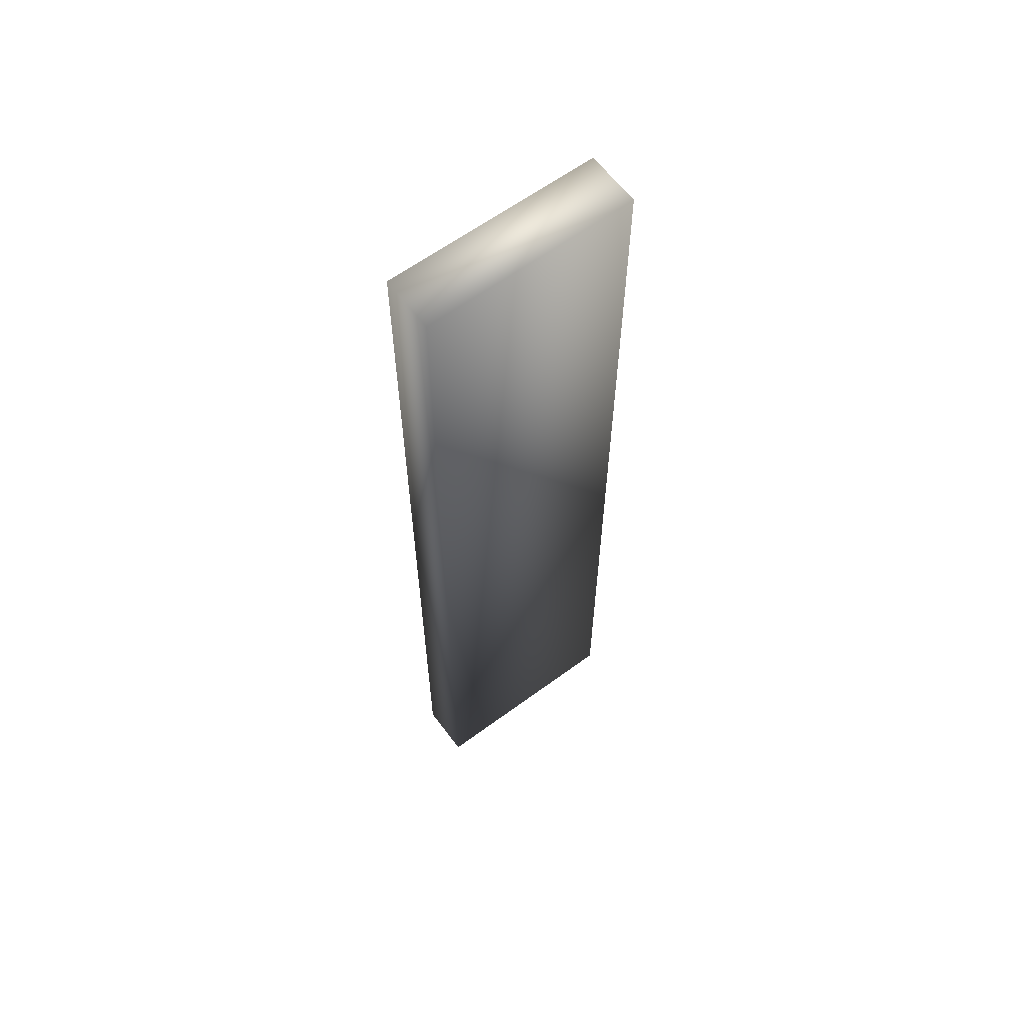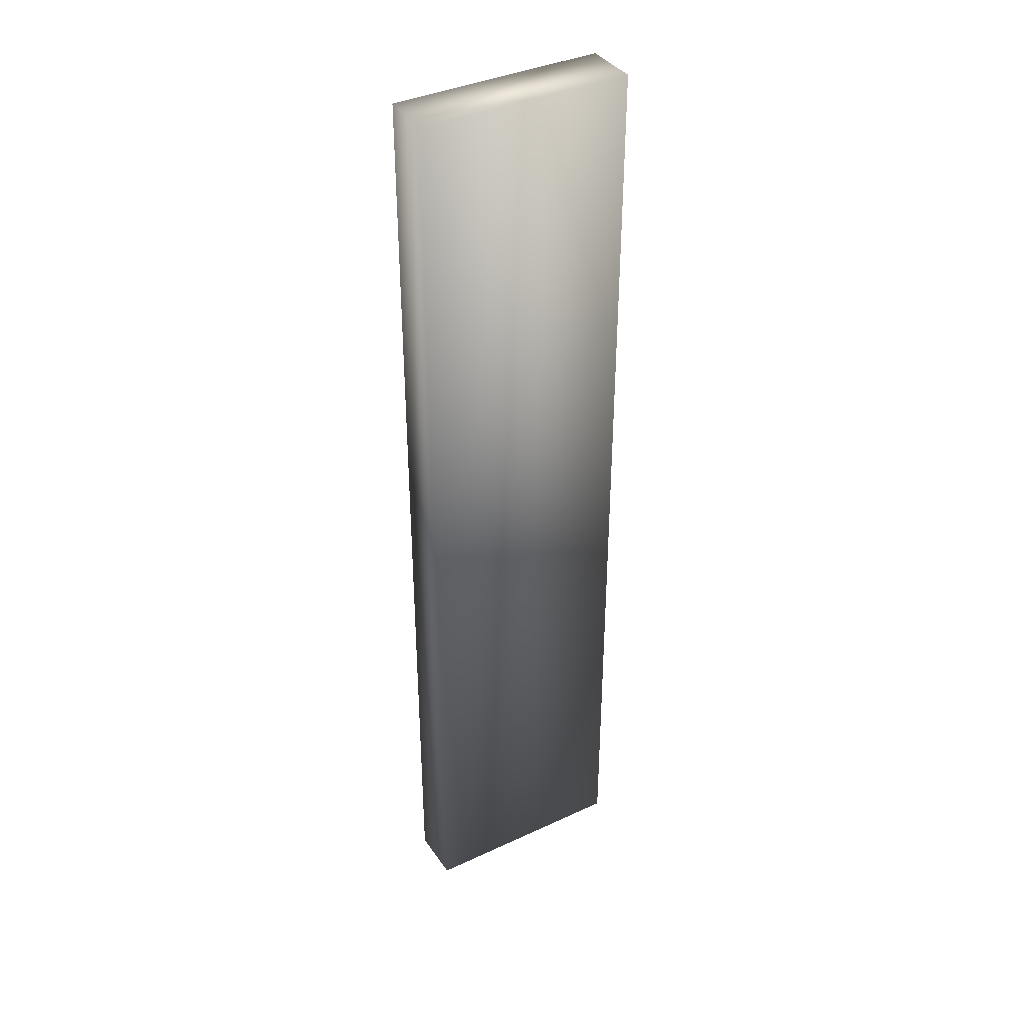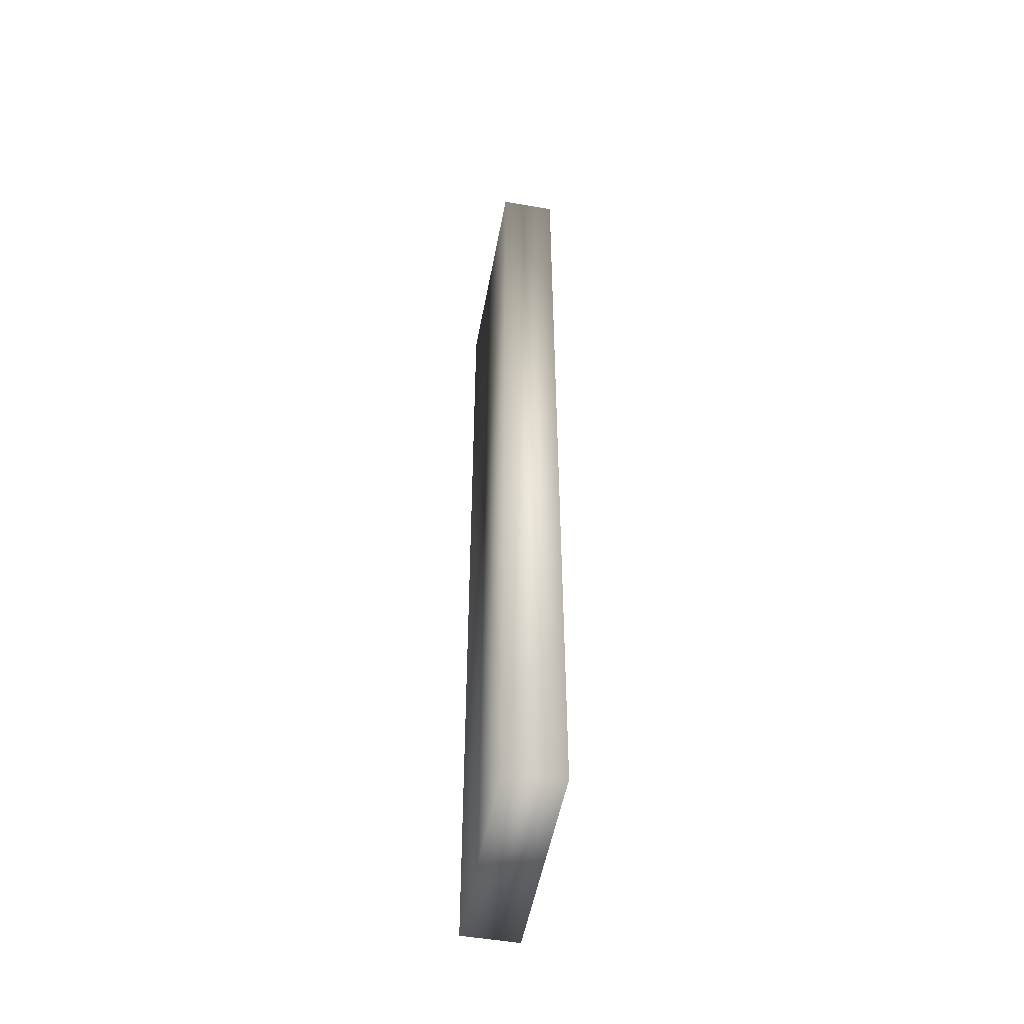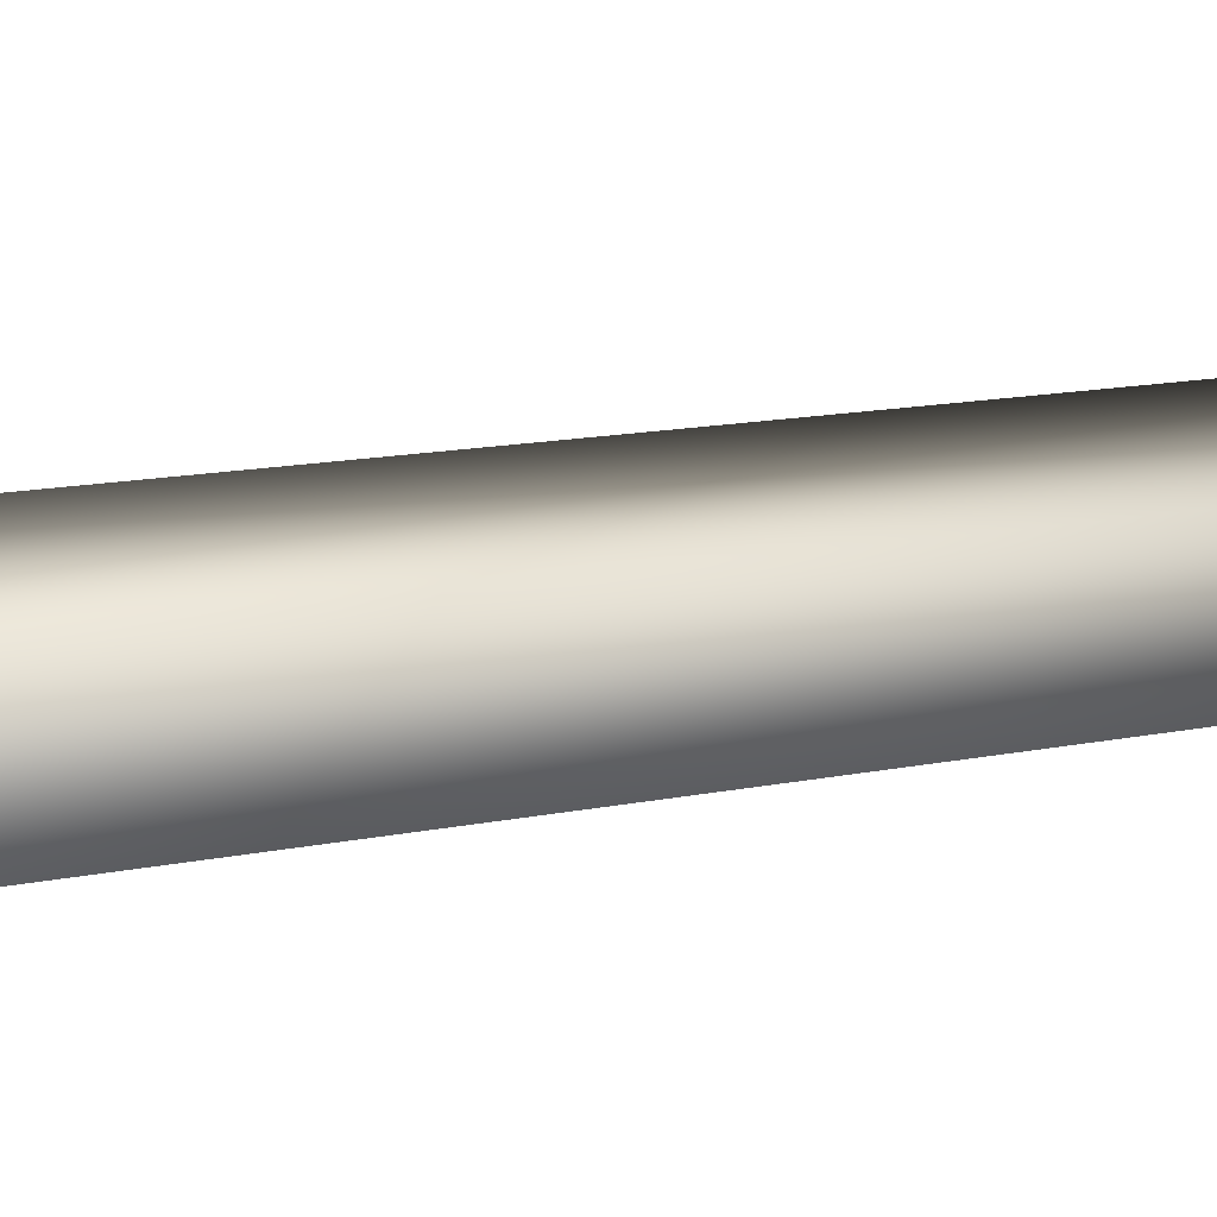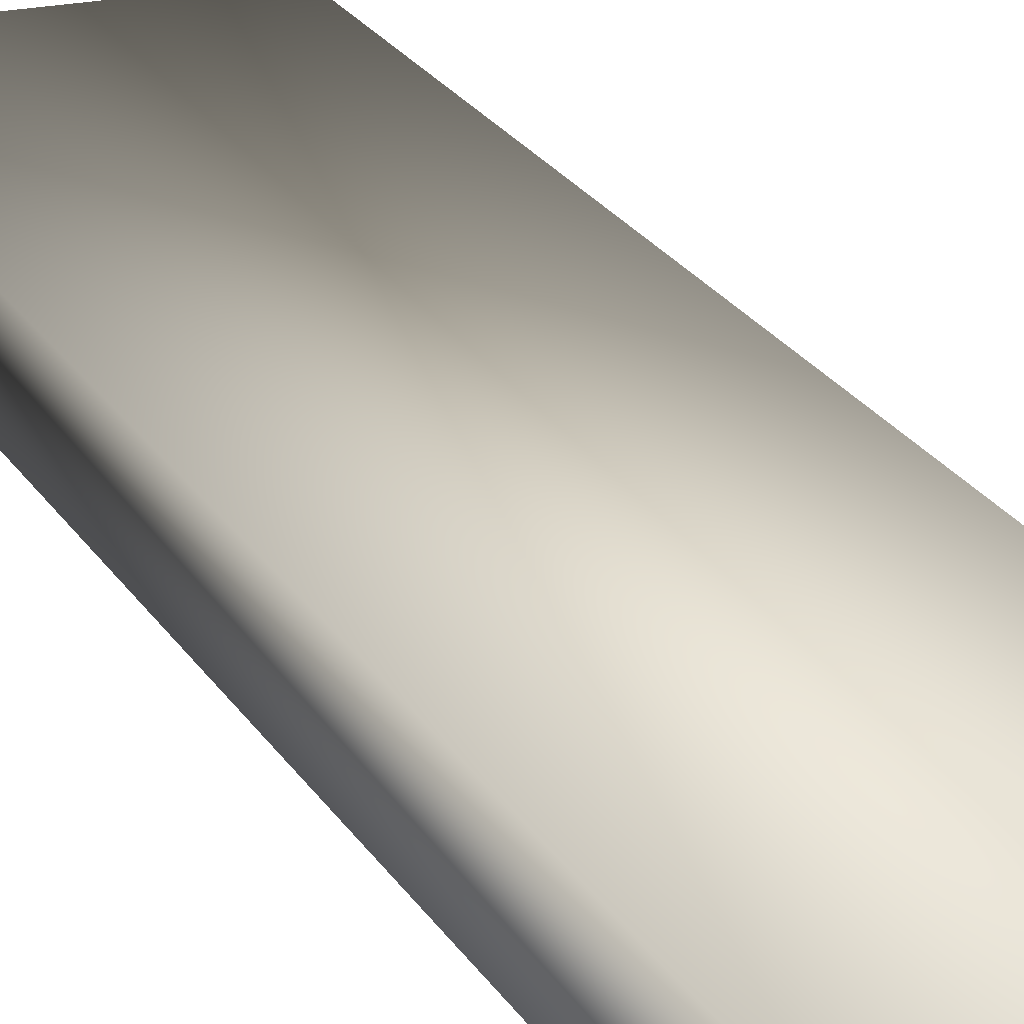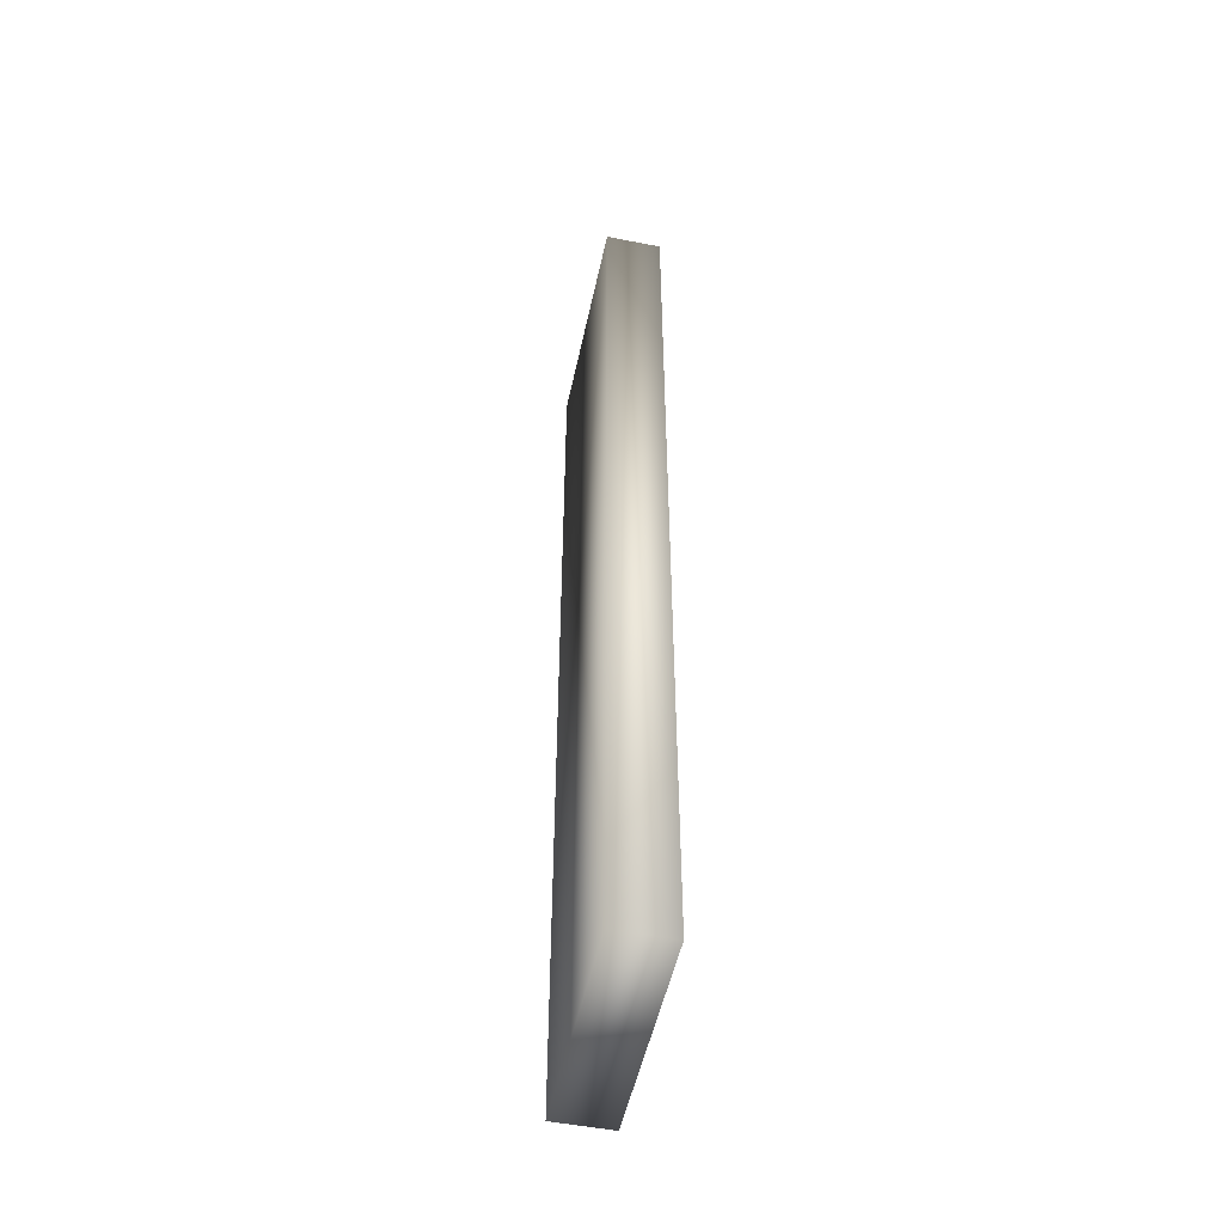
<metadata>
{"format":"obj","ext":"obj","renderer":"f3d","projection":"perspective","resolution":1024,"background":"white","views":[{"elev":62.2,"azim":-36.7,"up":"+Y"},{"elev":37.9,"azim":149.4,"up":"+Y"},{"elev":-51.9,"azim":79.5,"up":"+Y"},{"elev":8.3,"azim":52.2,"up":"+Z"},{"elev":20.8,"azim":-21.5,"up":"+Z"},{"elev":-51.2,"azim":78.0,"up":"+Y"}]}
</metadata>
<code>
o Side_Piece-01
v 0.1487 -0.6723 -0.03883
v 0.1487 -0.6723 0.03883
v 0.1487 0.6723 -0.03883
v -0.1487 -0.6723 -0.03883
v -0.1487 -0.6723 0.03883
v -0.1487 0.6723 -0.03883
v -0.1487 0.6723 0.03883
v 0.1487 0.6723 0.03883
f 1 3 8 2
f 2 5 4 1
f 4 6 3 1
f 5 7 6 4
f 7 8 3 6
f 2 8 7 5

</code>
